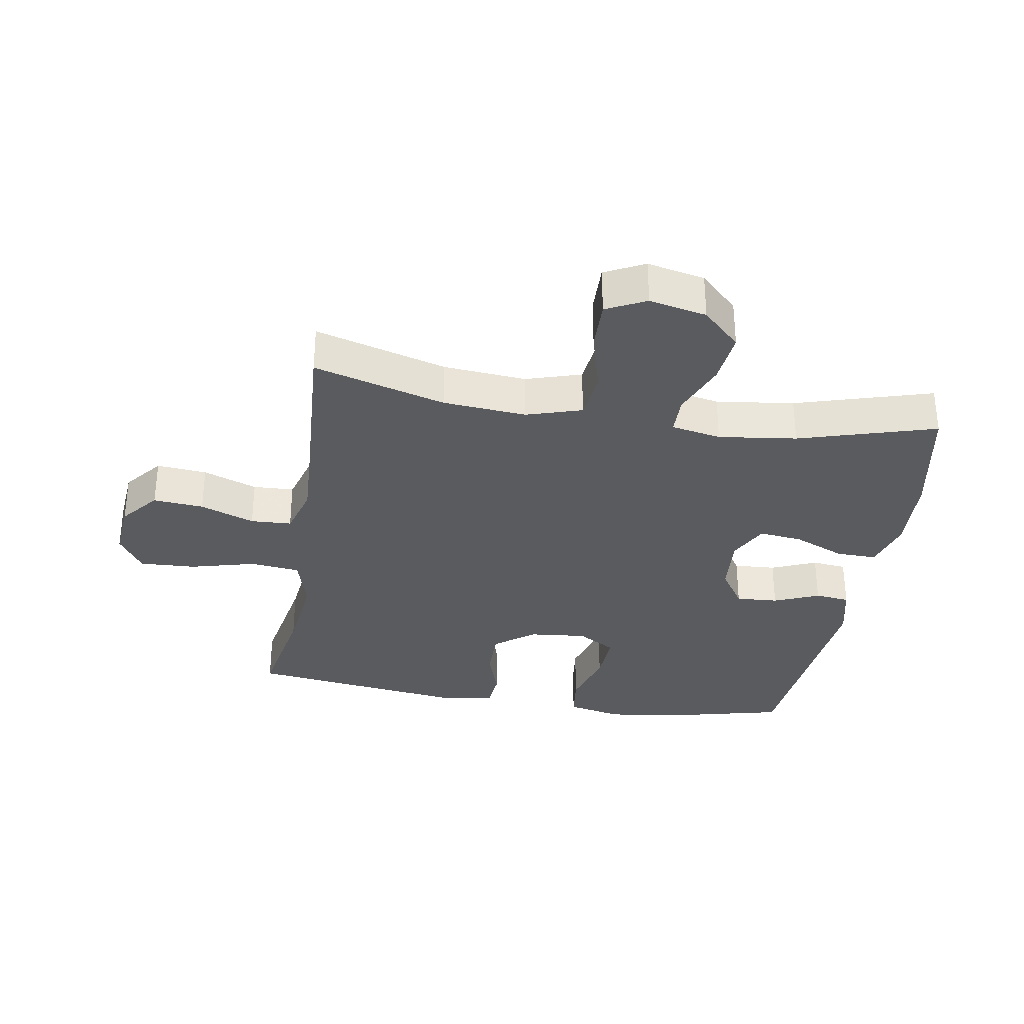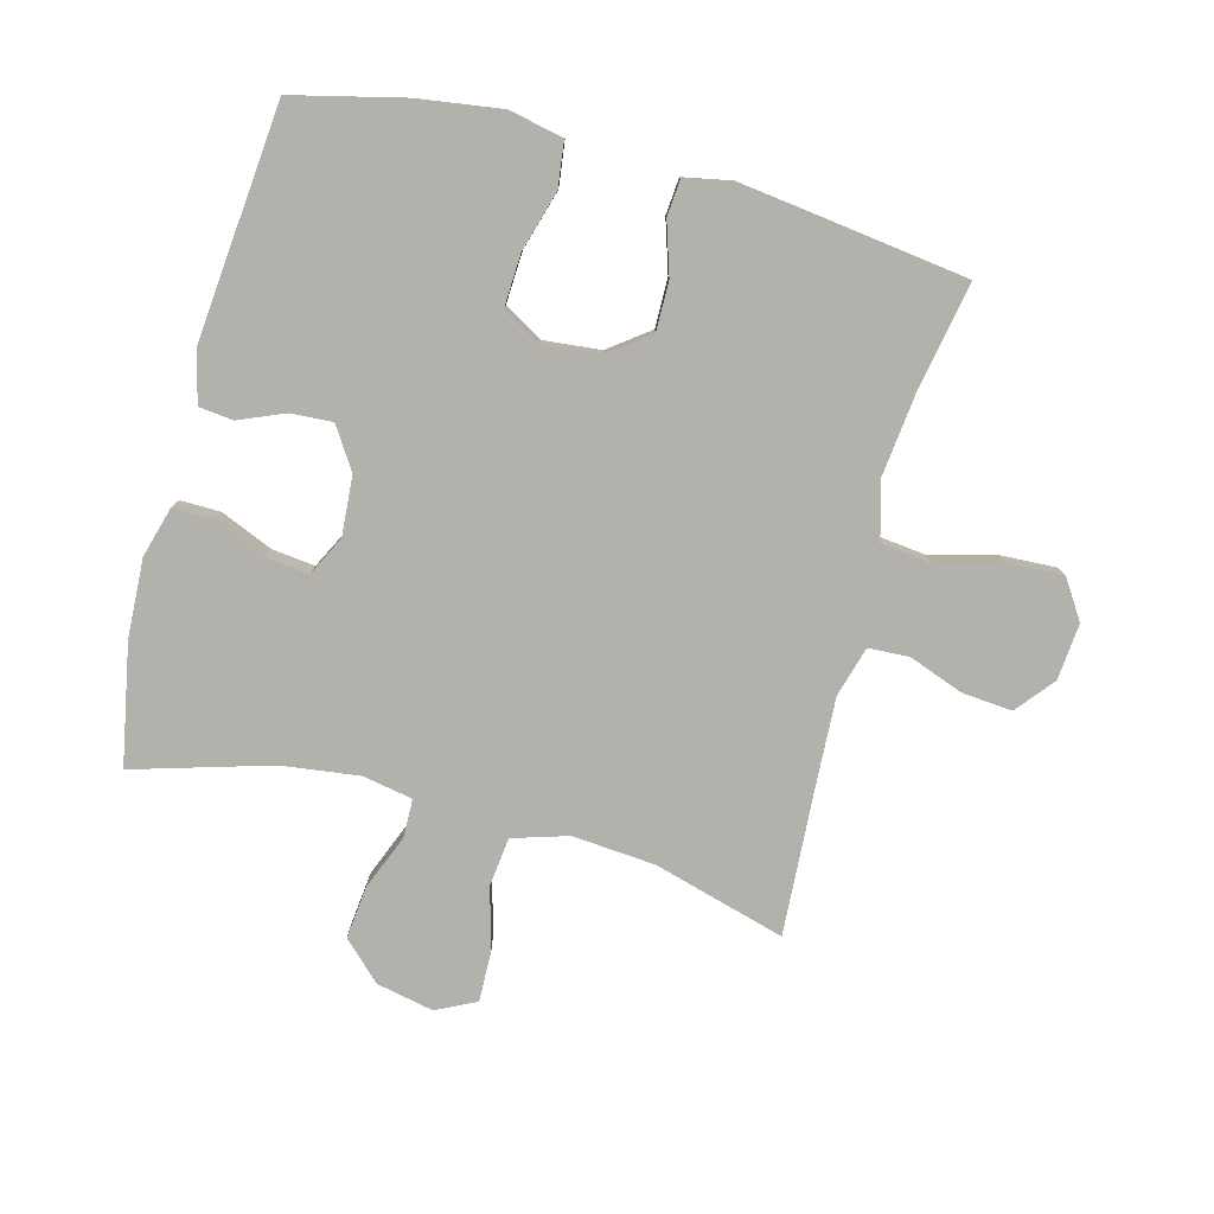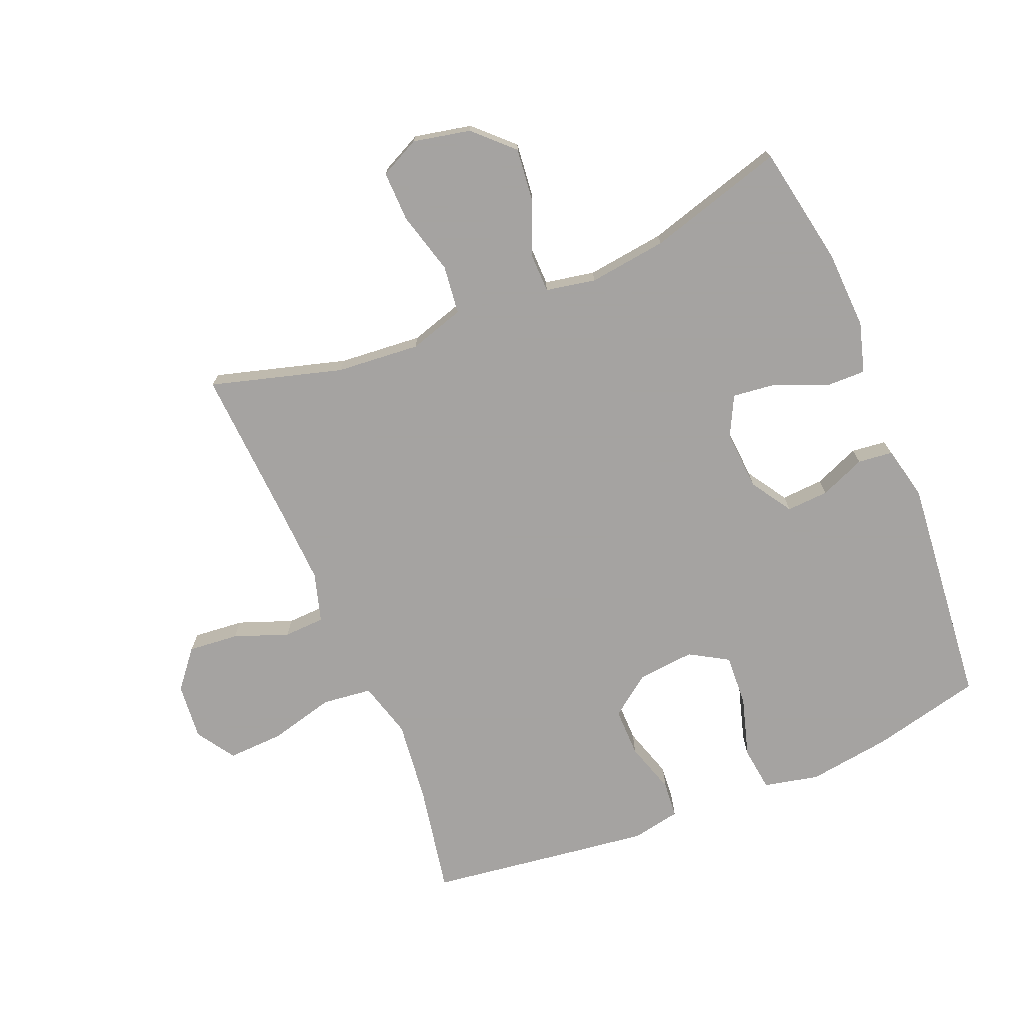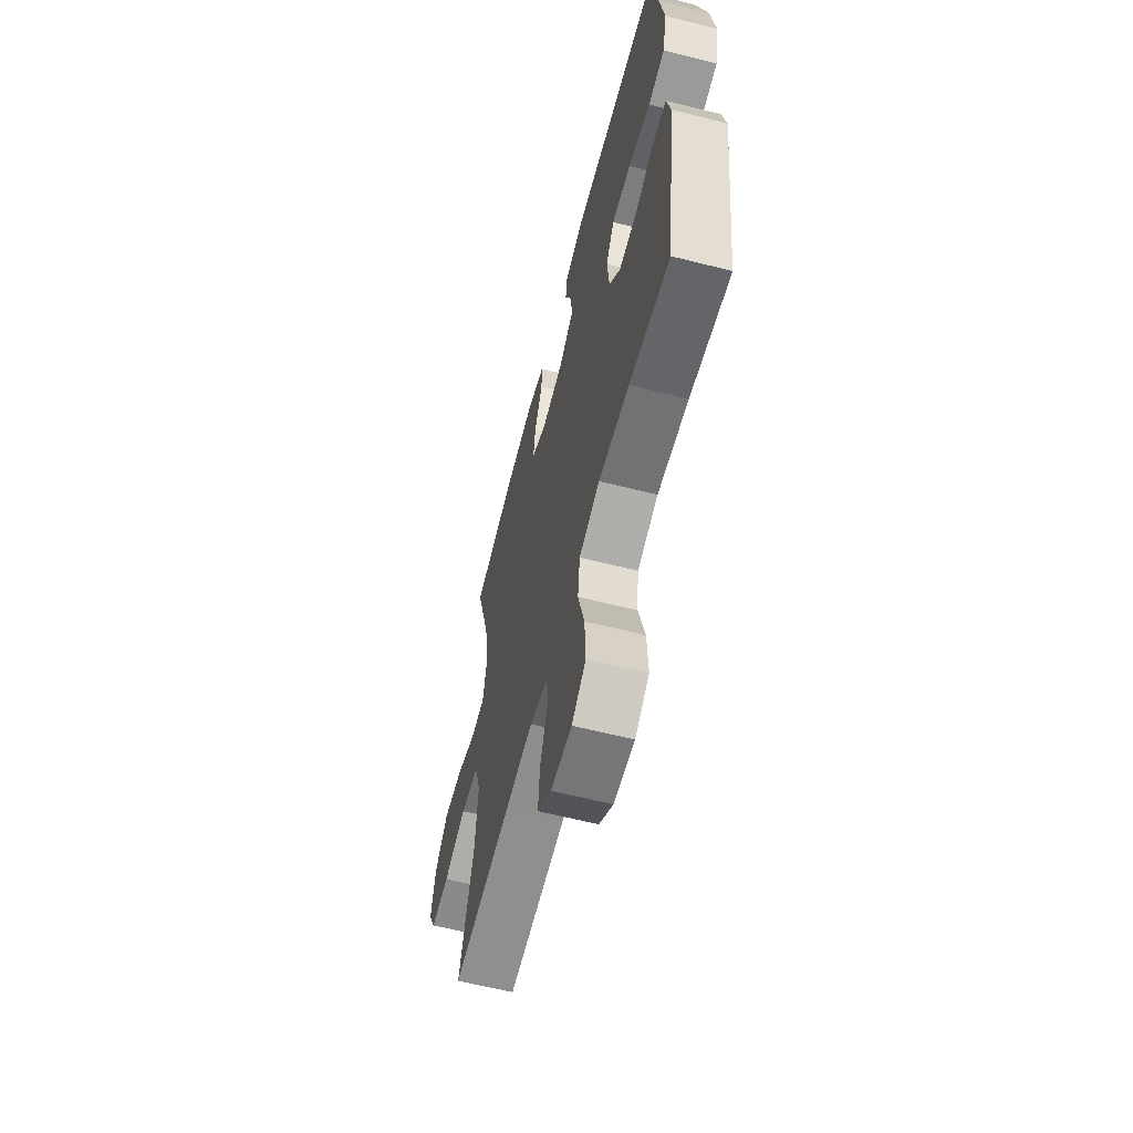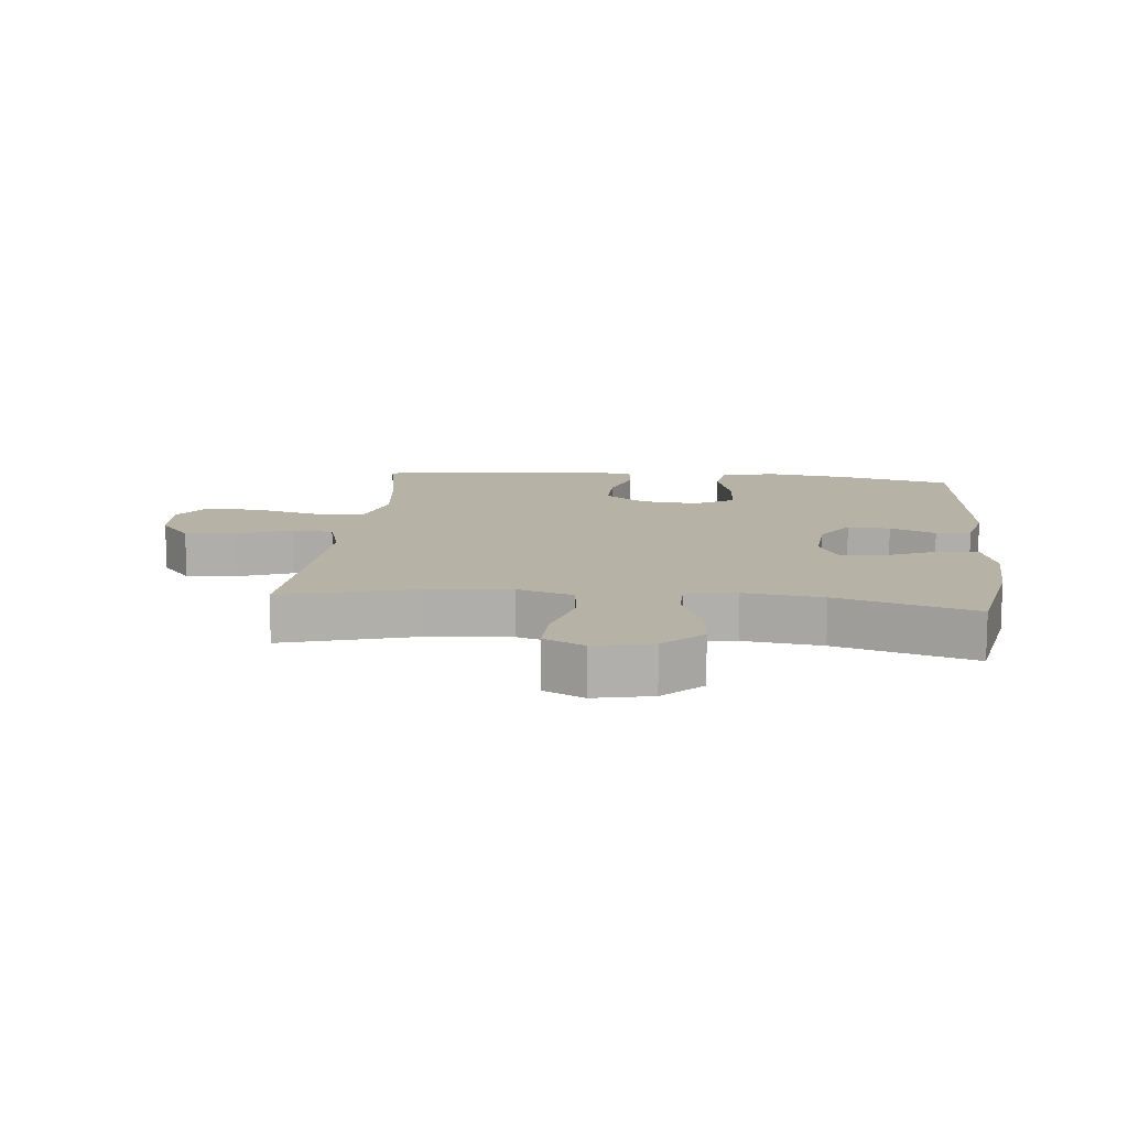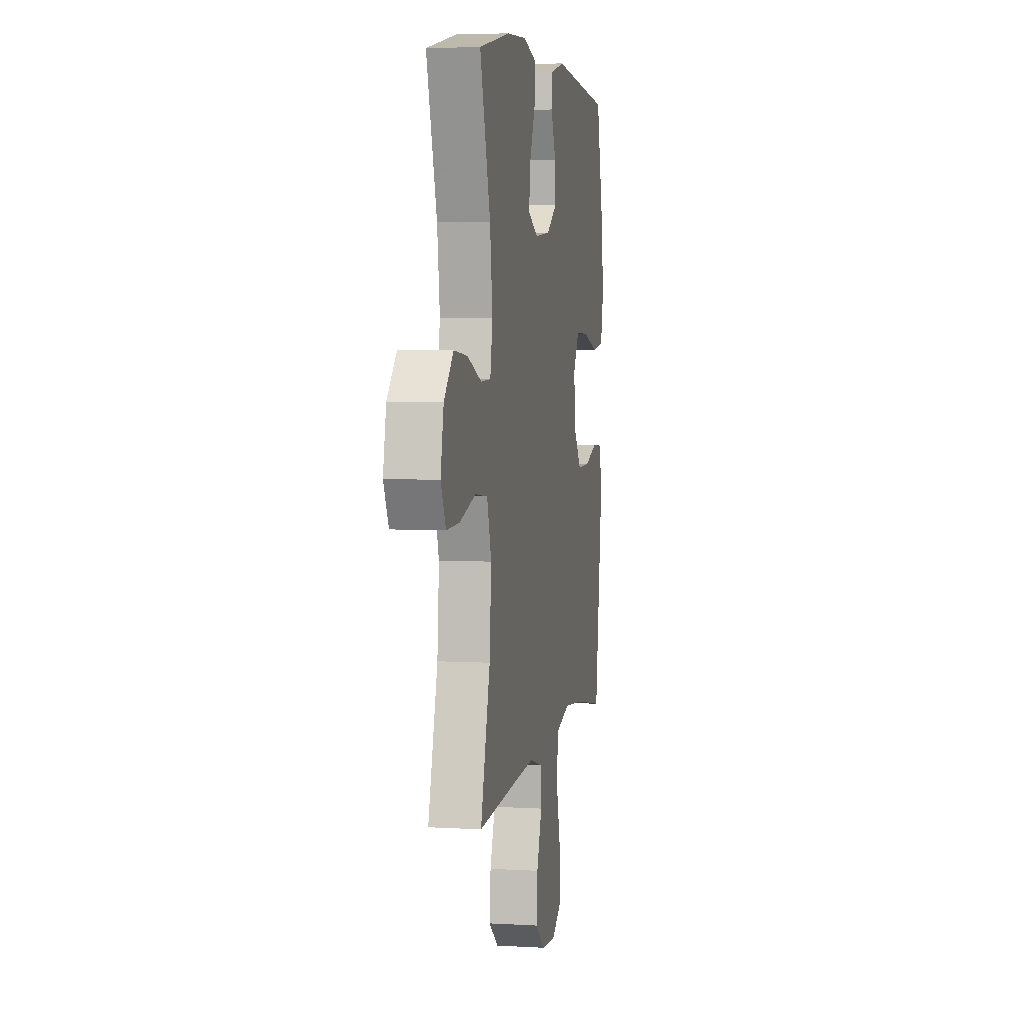
<metadata>
{"format":"obj","ext":"obj","renderer":"f3d","projection":"perspective","resolution":1024,"background":"white","views":[{"elev":-32.7,"azim":-99.4,"up":"+Y"},{"elev":-79.0,"azim":75.2,"up":"+Y"},{"elev":-73.1,"azim":-67.6,"up":"+Y"},{"elev":-62.0,"azim":75.6,"up":"+Z"},{"elev":12.2,"azim":-84.2,"up":"+Y"},{"elev":5.1,"azim":-79.5,"up":"+Z"}]}
</metadata>
<code>
v 0.5 0.07 -0.5
v 0.327 0.07 -0.468
v 0.195 0.07 -0.453
v 0.106 0.07 -0.478
v 0.097 0.07 -0.557
v 0.124 0.07 -0.661
v 0.128 0.07 -0.75
v 0.067 0.07 -0.79
v -0.023 0.07 -0.782
v -0.083 0.07 -0.733
v -0.076 0.07 -0.653
v -0.044 0.07 -0.567
v -0.047 0.07 -0.502
v -0.126 0.07 -0.479
v -0.248 0.07 -0.485
v -0.5 0.07 -0.5
v -0.441 0.07 -0.291
v -0.43 0.07 -0.159
v -0.457 0.07 -0.071
v -0.534 0.07 -0.062
v -0.633 0.07 -0.089
v -0.713 0.07 -0.091
v -0.744 0.07 -0.028
v -0.725 0.07 0.063
v -0.667 0.07 0.123
v -0.583 0.07 0.114
v -0.496 0.07 0.079
v -0.435 0.07 0.08
v -0.42 0.07 0.159
v -0.436 0.07 0.283
v -0.5 0.07 0.5
v -0.309 0.07 0.536
v -0.184 0.07 0.542
v -0.104 0.07 0.519
v -0.105 0.07 0.455
v -0.14 0.07 0.373
v -0.148 0.07 0.304
v -0.085 0.07 0.272
v 0.01 0.07 0.279
v 0.075 0.07 0.321
v 0.071 0.07 0.388
v 0.041 0.07 0.46
v 0.047 0.07 0.515
v 0.132 0.07 0.535
v 0.5 0.07 0.5
v 0.542 0.07 0.325
v 0.561 0.07 0.193
v 0.542 0.07 0.105
v 0.471 0.07 0.096
v 0.375 0.07 0.124
v 0.293 0.07 0.128
v 0.257 0.07 0.067
v 0.266 0.07 -0.024
v 0.314 0.07 -0.088
v 0.392 0.07 -0.087
v 0.474 0.07 -0.061
v 0.532 0.07 -0.066
v 0.547 0.07 -0.143
v 0.532 0.07 -0.26
v 0.5 0 -0.5
v 0.327 0 -0.468
v 0.195 0 -0.453
v 0.106 0 -0.478
v 0.097 0 -0.557
v 0.124 0 -0.661
v 0.128 0 -0.75
v 0.067 0 -0.79
v -0.023 0 -0.782
v -0.083 0 -0.733
v -0.076 0 -0.653
v -0.044 0 -0.567
v -0.047 0 -0.502
v -0.126 0 -0.479
v -0.248 0 -0.485
v -0.5 0 -0.5
v -0.441 0 -0.291
v -0.43 0 -0.159
v -0.457 0 -0.071
v -0.534 0 -0.062
v -0.633 0 -0.089
v -0.713 0 -0.091
v -0.744 0 -0.028
v -0.725 0 0.063
v -0.667 0 0.123
v -0.583 0 0.114
v -0.496 0 0.079
v -0.435 0 0.08
v -0.42 0 0.159
v -0.436 0 0.283
v -0.5 0 0.5
v -0.309 0 0.536
v -0.184 0 0.542
v -0.104 0 0.519
v -0.105 0 0.455
v -0.14 0 0.373
v -0.148 0 0.304
v -0.085 0 0.272
v 0.01 0 0.279
v 0.075 0 0.321
v 0.071 0 0.388
v 0.041 0 0.46
v 0.047 0 0.515
v 0.132 0 0.535
v 0.5 0 0.5
v 0.542 0 0.325
v 0.561 0 0.193
v 0.542 0 0.105
v 0.471 0 0.096
v 0.375 0 0.124
v 0.293 0 0.128
v 0.257 0 0.067
v 0.266 0 -0.024
v 0.314 0 -0.088
v 0.392 0 -0.087
v 0.474 0 -0.061
v 0.532 0 -0.066
v 0.547 0 -0.143
v 0.532 0 -0.26
f 58 59 1 2
f 55 56 57 58
f 54 55 58 2
f 53 54 2 3
f 52 53 3 4
f 47 48 49 50
f 47 50 51
f 46 47 51
f 45 46 51
f 44 45 51 52
f 41 42 43 44
f 40 41 44 52
f 33 34 35 36
f 33 36 37
f 30 31 32 33
f 29 30 33 37
f 28 29 37 38
f 24 25 26 27
f 24 27 28
f 23 24 28
f 20 21 22 23
f 19 20 23 28
f 18 19 28 38
f 15 16 17
f 14 15 17 18
f 13 14 18 38
f 9 10 11 12
f 9 12 13
f 5 6 7 8
f 4 5 8 9
f 39 40 52 4
f 13 38 39
f 4 9 13 39
f 61 60 118 117
f 117 116 115 114
f 61 117 114 113
f 62 61 113 112
f 63 62 112 111
f 109 108 107 106
f 110 109 106
f 110 106 105
f 110 105 104
f 111 110 104 103
f 103 102 101 100
f 111 103 100 99
f 95 94 93 92
f 96 95 92
f 92 91 90 89
f 96 92 89 88
f 97 96 88 87
f 86 85 84 83
f 87 86 83
f 87 83 82
f 82 81 80 79
f 87 82 79 78
f 97 87 78 77
f 76 75 74
f 77 76 74 73
f 97 77 73 72
f 71 70 69 68
f 72 71 68
f 67 66 65 64
f 68 67 64 63
f 63 111 99 98
f 98 97 72
f 98 72 68 63
f 1 60 61 2
f 2 61 62 3
f 3 62 63 4
f 4 63 64 5
f 5 64 65 6
f 6 65 66 7
f 7 66 67 8
f 8 67 68 9
f 9 68 69 10
f 10 69 70 11
f 11 70 71 12
f 12 71 72 13
f 13 72 73 14
f 14 73 74 15
f 15 74 75 16
f 16 75 76 17
f 17 76 77 18
f 18 77 78 19
f 19 78 79 20
f 20 79 80 21
f 21 80 81 22
f 22 81 82 23
f 23 82 83 24
f 24 83 84 25
f 25 84 85 26
f 26 85 86 27
f 27 86 87 28
f 28 87 88 29
f 29 88 89 30
f 30 89 90 31
f 31 90 91 32
f 32 91 92 33
f 33 92 93 34
f 34 93 94 35
f 35 94 95 36
f 36 95 96 37
f 37 96 97 38
f 38 97 98 39
f 39 98 99 40
f 40 99 100 41
f 41 100 101 42
f 42 101 102 43
f 43 102 103 44
f 44 103 104 45
f 45 104 105 46
f 46 105 106 47
f 47 106 107 48
f 48 107 108 49
f 49 108 109 50
f 50 109 110 51
f 51 110 111 52
f 52 111 112 53
f 53 112 113 54
f 54 113 114 55
f 55 114 115 56
f 56 115 116 57
f 57 116 117 58
f 58 117 118 59
f 59 118 60 1

</code>
